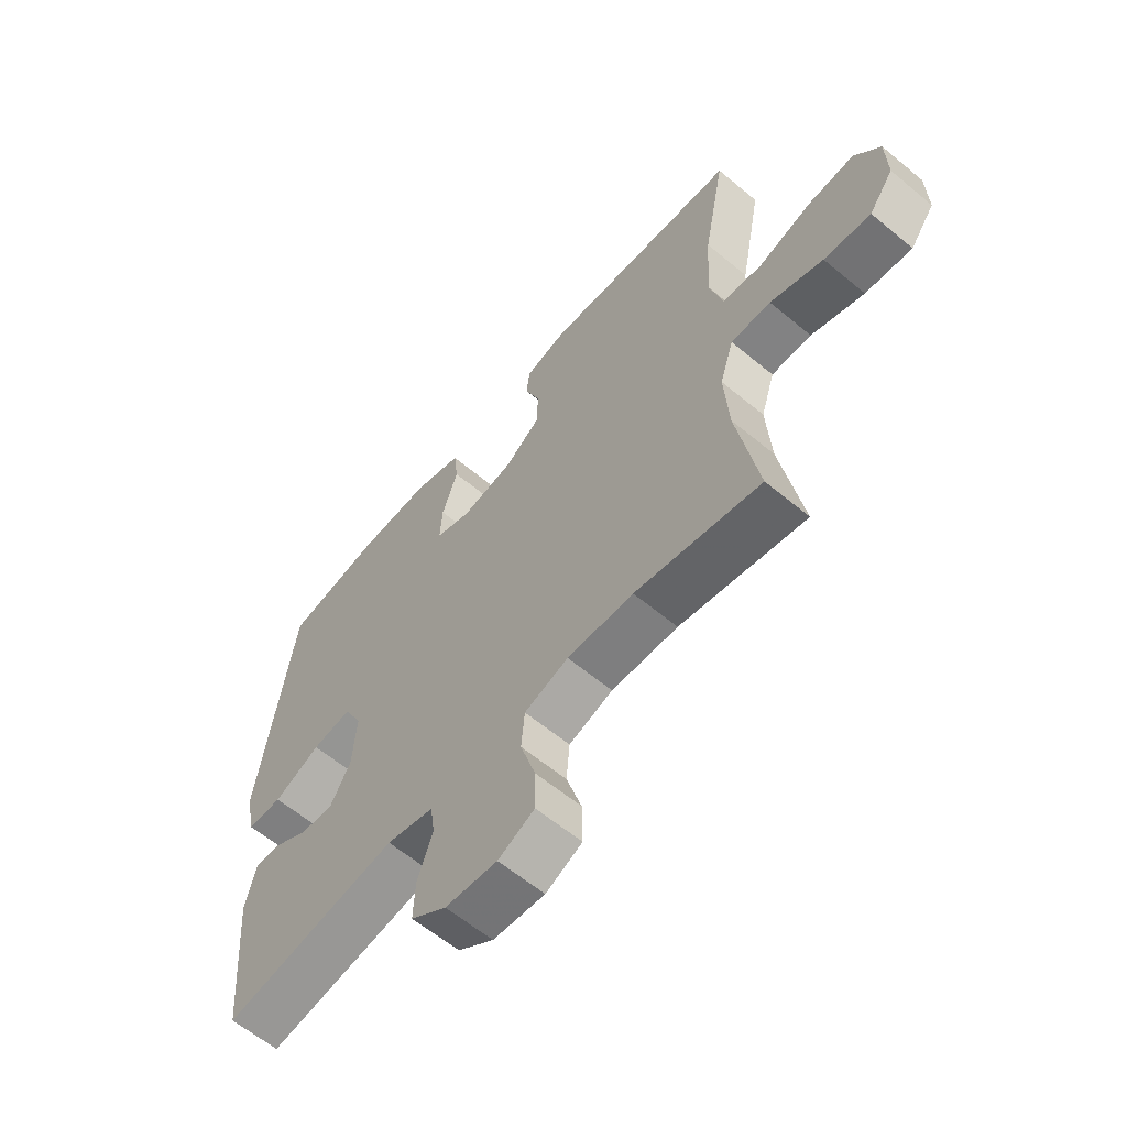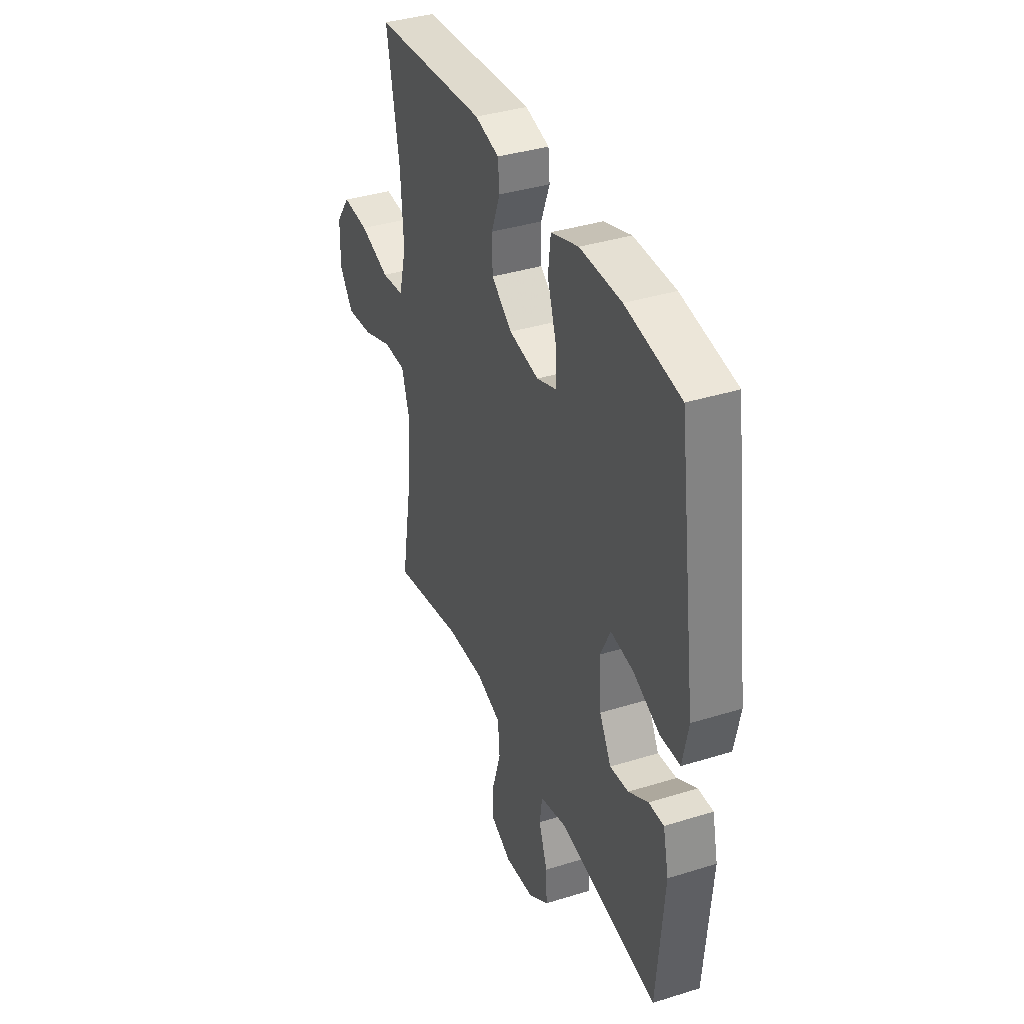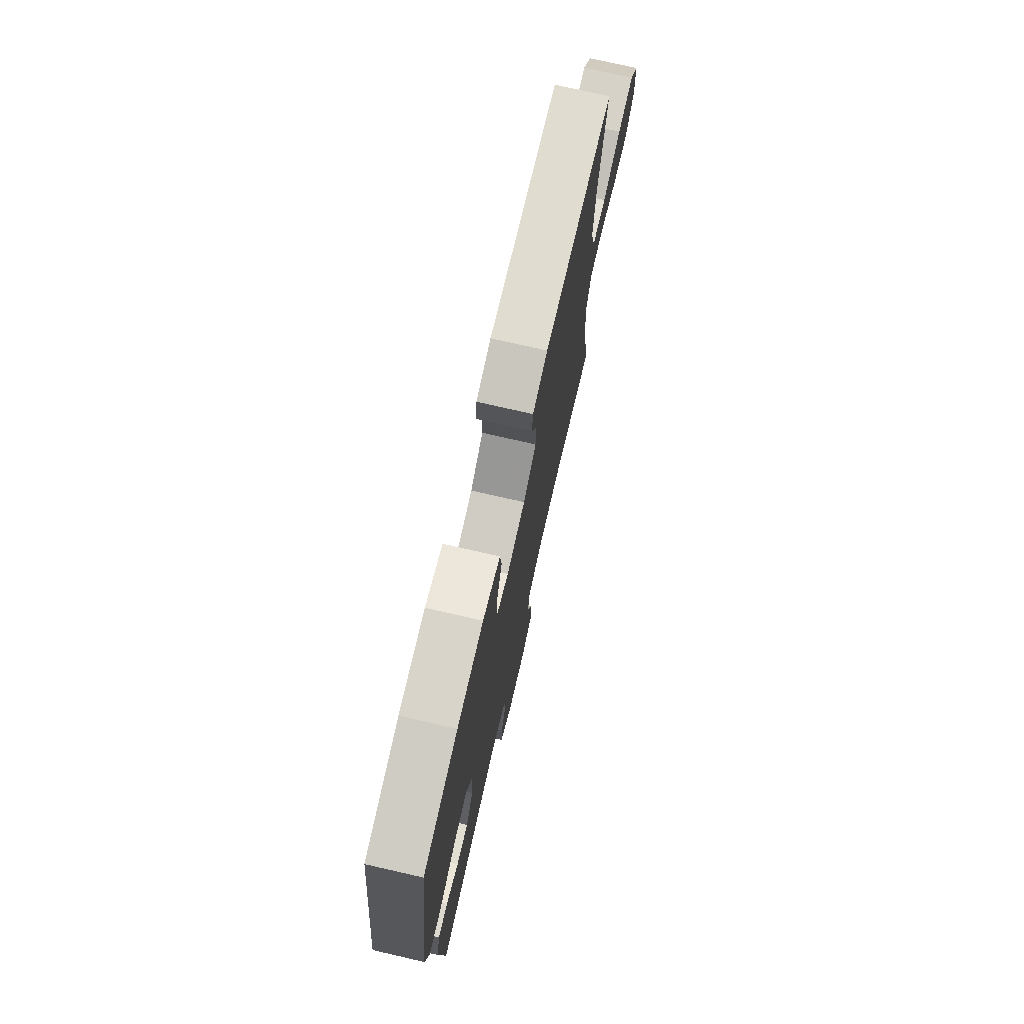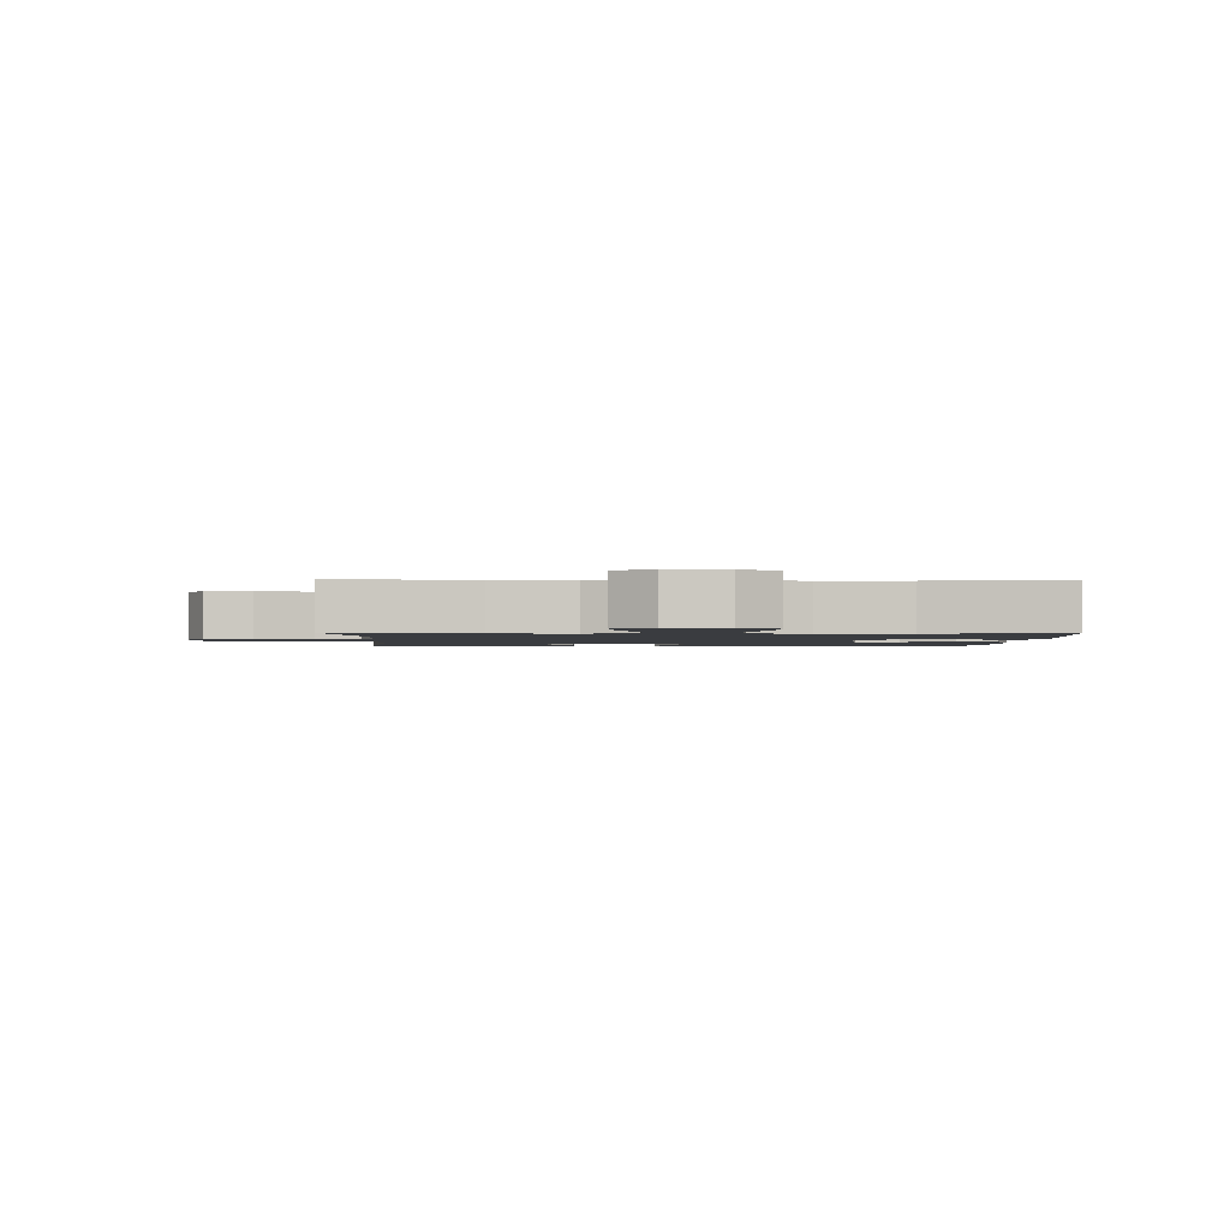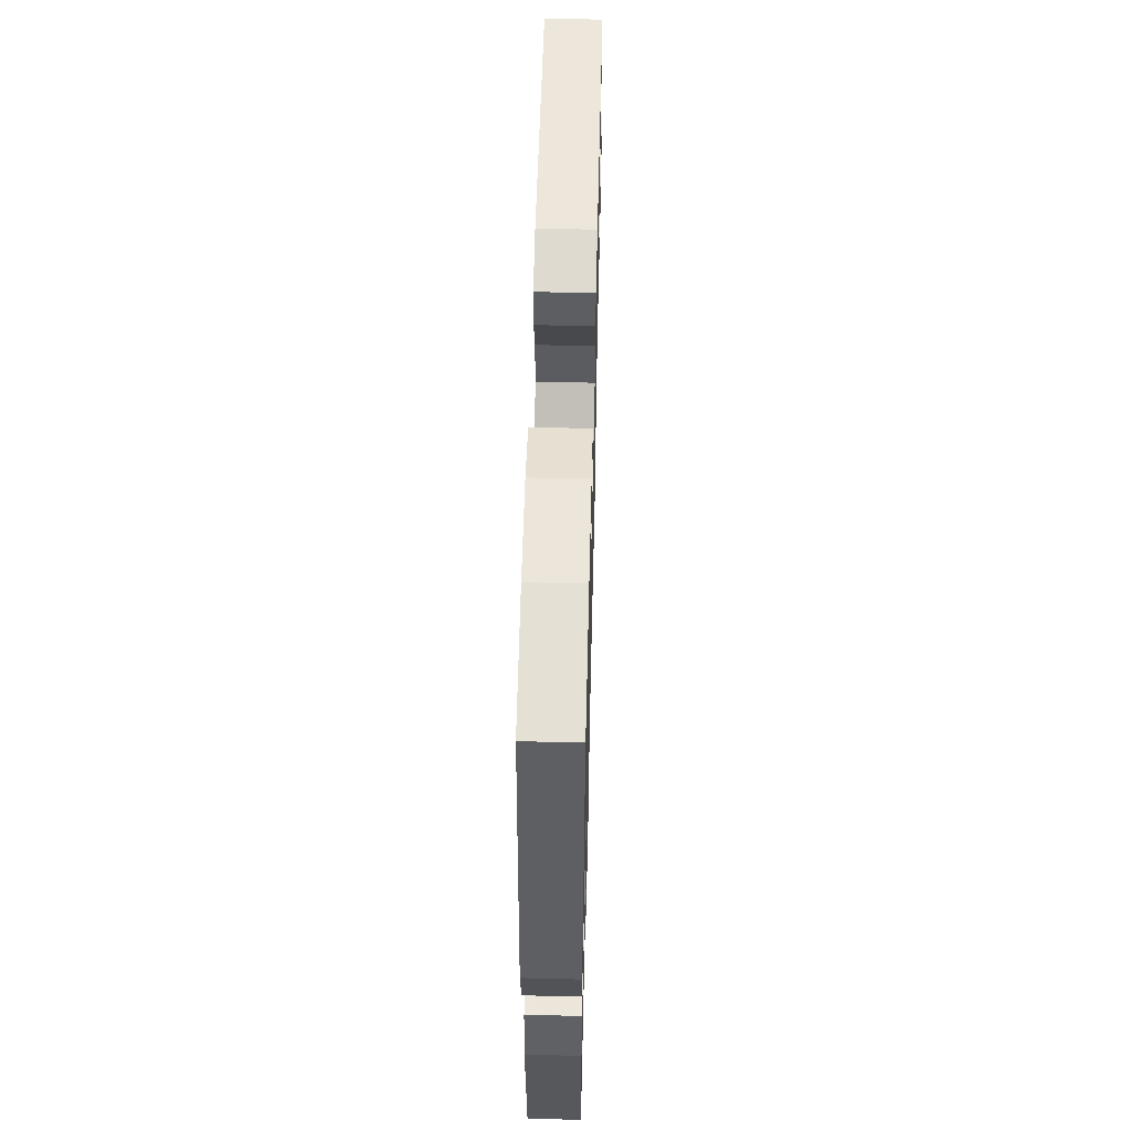
<metadata>
{"format":"obj","ext":"obj","renderer":"f3d","projection":"perspective","resolution":1024,"background":"white","views":[{"elev":-61.4,"azim":-130.2,"up":"+Z"},{"elev":37.8,"azim":68.3,"up":"+Z"},{"elev":74.7,"azim":102.9,"up":"+Z"},{"elev":-1.7,"azim":-91.3,"up":"+Y"},{"elev":56.7,"azim":91.4,"up":"+Z"}]}
</metadata>
<code>
v -0.5 0.07 -0.5
v -0.462 0.07 -0.28
v -0.454 0.07 -0.156
v -0.479 0.07 -0.077
v -0.551 0.07 -0.078
v -0.646 0.07 -0.114
v -0.73 0.07 -0.124
v -0.774 0.07 -0.065
v -0.772 0.07 0.026
v -0.726 0.07 0.088
v -0.642 0.07 0.083
v -0.547 0.07 0.053
v -0.475 0.07 0.062
v -0.451 0.07 0.153
v -0.46 0.07 0.288
v -0.5 0.07 0.5
v -0.144 0.07 0.531
v -0.068 0.07 0.512
v -0.063 0.07 0.459
v -0.09 0.07 0.388
v -0.089 0.07 0.319
v -0.024 0.07 0.271
v 0.07 0.07 0.256
v 0.134 0.07 0.28
v 0.13 0.07 0.348
v 0.102 0.07 0.432
v 0.11 0.07 0.5
v 0.197 0.07 0.529
v 0.328 0.07 0.528
v 0.5 0.07 0.5
v 0.56 0.07 0.068
v 0.542 0.07 -0.019
v 0.479 0.07 -0.021
v 0.395 0.07 0.016
v 0.324 0.07 0.025
v 0.292 0.07 -0.04
v 0.299 0.07 -0.137
v 0.336 0.07 -0.203
v 0.395 0.07 -0.196
v 0.457 0.07 -0.159
v 0.505 0.07 -0.157
v 0.523 0.07 -0.235
v 0.5 0.07 -0.5
v 0.186 0.07 -0.454
v 0.101 0.07 -0.476
v 0.093 0.07 -0.533
v 0.12 0.07 -0.608
v 0.123 0.07 -0.678
v 0.059 0.07 -0.724
v -0.034 0.07 -0.734
v -0.099 0.07 -0.703
v -0.098 0.07 -0.63
v -0.071 0.07 -0.542
v -0.077 0.07 -0.473
v -0.156 0.07 -0.447
v -0.275 0.07 -0.452
v -0.5 0 -0.5
v -0.462 0 -0.28
v -0.454 0 -0.156
v -0.479 0 -0.077
v -0.551 0 -0.078
v -0.646 0 -0.114
v -0.73 0 -0.124
v -0.774 0 -0.065
v -0.772 0 0.026
v -0.726 0 0.088
v -0.642 0 0.083
v -0.547 0 0.053
v -0.475 0 0.062
v -0.451 0 0.153
v -0.46 0 0.288
v -0.5 0 0.5
v -0.144 0 0.531
v -0.068 0 0.512
v -0.063 0 0.459
v -0.09 0 0.388
v -0.089 0 0.319
v -0.024 0 0.271
v 0.07 0 0.256
v 0.134 0 0.28
v 0.13 0 0.348
v 0.102 0 0.432
v 0.11 0 0.5
v 0.197 0 0.529
v 0.328 0 0.528
v 0.5 0 0.5
v 0.56 0 0.068
v 0.542 0 -0.019
v 0.479 0 -0.021
v 0.395 0 0.016
v 0.324 0 0.025
v 0.292 0 -0.04
v 0.299 0 -0.137
v 0.336 0 -0.203
v 0.395 0 -0.196
v 0.457 0 -0.159
v 0.505 0 -0.157
v 0.523 0 -0.235
v 0.5 0 -0.5
v 0.186 0 -0.454
v 0.101 0 -0.476
v 0.093 0 -0.533
v 0.12 0 -0.608
v 0.123 0 -0.678
v 0.059 0 -0.724
v -0.034 0 -0.734
v -0.099 0 -0.703
v -0.098 0 -0.63
v -0.071 0 -0.542
v -0.077 0 -0.473
v -0.156 0 -0.447
v -0.275 0 -0.452
f 50 51 52 53
f 50 53 54
f 49 50 54
f 46 47 48 49
f 45 46 49 54
f 44 45 54 55
f 42 43 44
f 39 40 41 42
f 38 39 42 44
f 37 38 44 55
f 31 32 33 34
f 31 34 35
f 30 31 35
f 29 30 35 36
f 25 26 27 28
f 24 25 28 29
f 17 18 19 20
f 15 16 17 20
f 14 15 20 21
f 13 14 21 22
f 9 10 11 12
f 7 8 9 12
f 5 6 7 12
f 4 5 12 13
f 3 4 13 22
f 56 1 2
f 36 37 55 56
f 24 29 36 56
f 23 24 56 2
f 2 3 22 23
f 109 108 107 106
f 110 109 106
f 110 106 105
f 105 104 103 102
f 110 105 102 101
f 111 110 101 100
f 100 99 98
f 98 97 96 95
f 100 98 95 94
f 111 100 94 93
f 90 89 88 87
f 91 90 87
f 91 87 86
f 92 91 86 85
f 84 83 82 81
f 85 84 81 80
f 76 75 74 73
f 76 73 72 71
f 77 76 71 70
f 78 77 70 69
f 68 67 66 65
f 68 65 64 63
f 68 63 62 61
f 69 68 61 60
f 78 69 60 59
f 58 57 112
f 112 111 93 92
f 112 92 85 80
f 58 112 80 79
f 79 78 59 58
f 1 57 58 2
f 2 58 59 3
f 3 59 60 4
f 4 60 61 5
f 5 61 62 6
f 6 62 63 7
f 7 63 64 8
f 8 64 65 9
f 9 65 66 10
f 10 66 67 11
f 11 67 68 12
f 12 68 69 13
f 13 69 70 14
f 14 70 71 15
f 15 71 72 16
f 16 72 73 17
f 17 73 74 18
f 18 74 75 19
f 19 75 76 20
f 20 76 77 21
f 21 77 78 22
f 22 78 79 23
f 23 79 80 24
f 24 80 81 25
f 25 81 82 26
f 26 82 83 27
f 27 83 84 28
f 28 84 85 29
f 29 85 86 30
f 30 86 87 31
f 31 87 88 32
f 32 88 89 33
f 33 89 90 34
f 34 90 91 35
f 35 91 92 36
f 36 92 93 37
f 37 93 94 38
f 38 94 95 39
f 39 95 96 40
f 40 96 97 41
f 41 97 98 42
f 42 98 99 43
f 43 99 100 44
f 44 100 101 45
f 45 101 102 46
f 46 102 103 47
f 47 103 104 48
f 48 104 105 49
f 49 105 106 50
f 50 106 107 51
f 51 107 108 52
f 52 108 109 53
f 53 109 110 54
f 54 110 111 55
f 55 111 112 56
f 56 112 57 1

</code>
